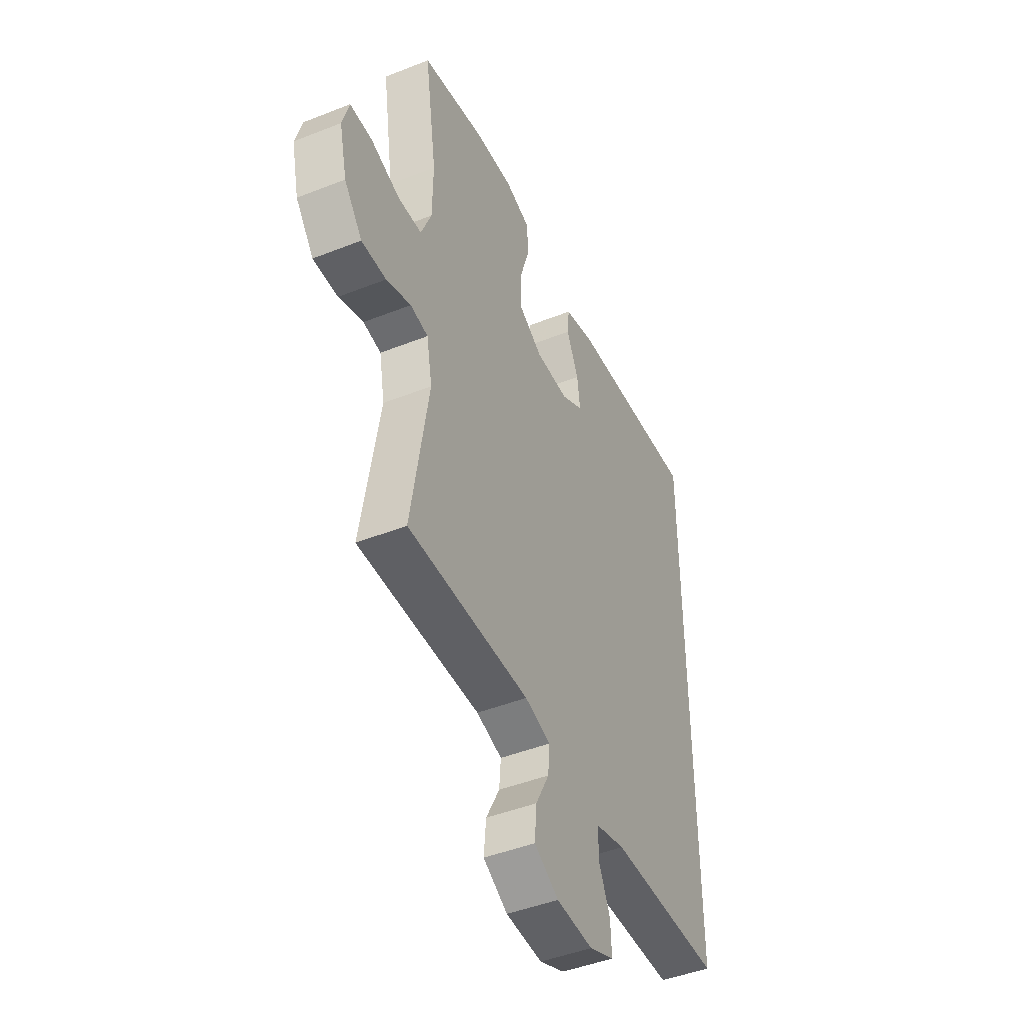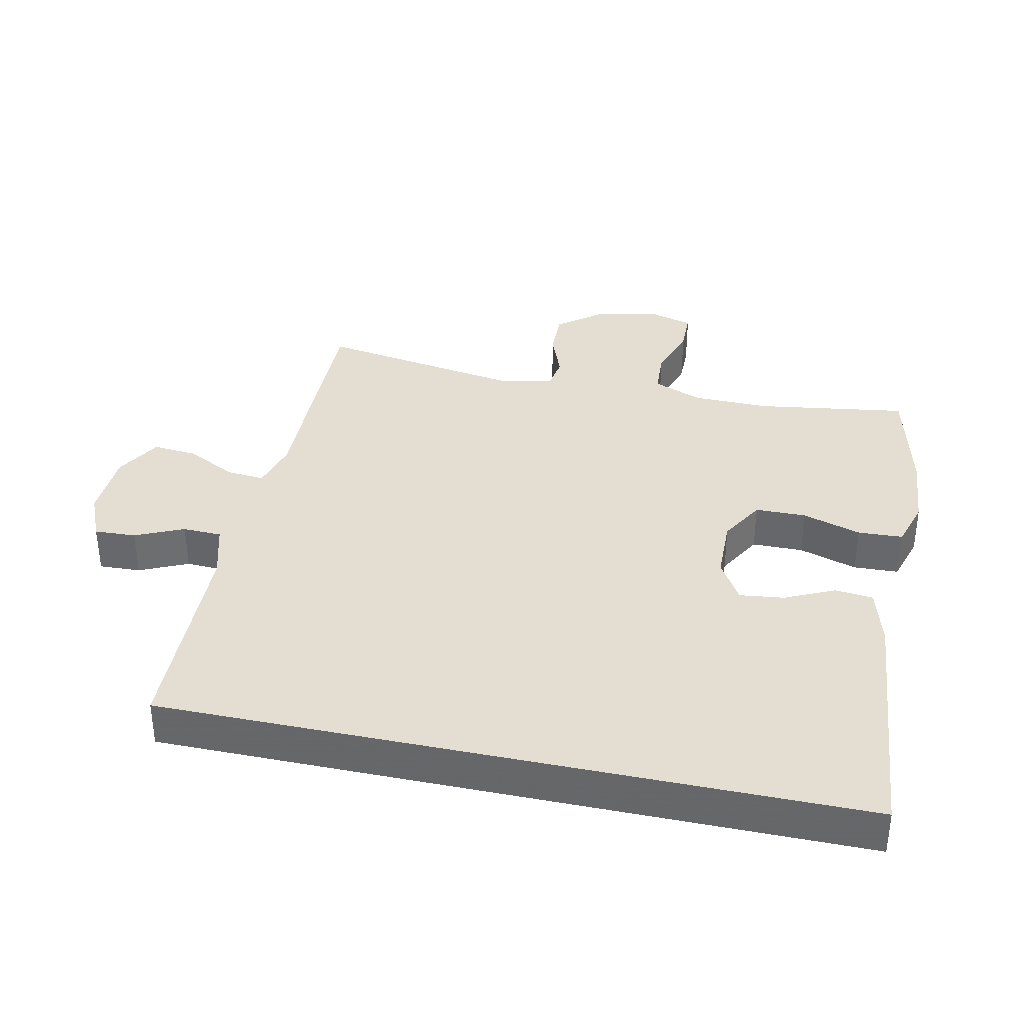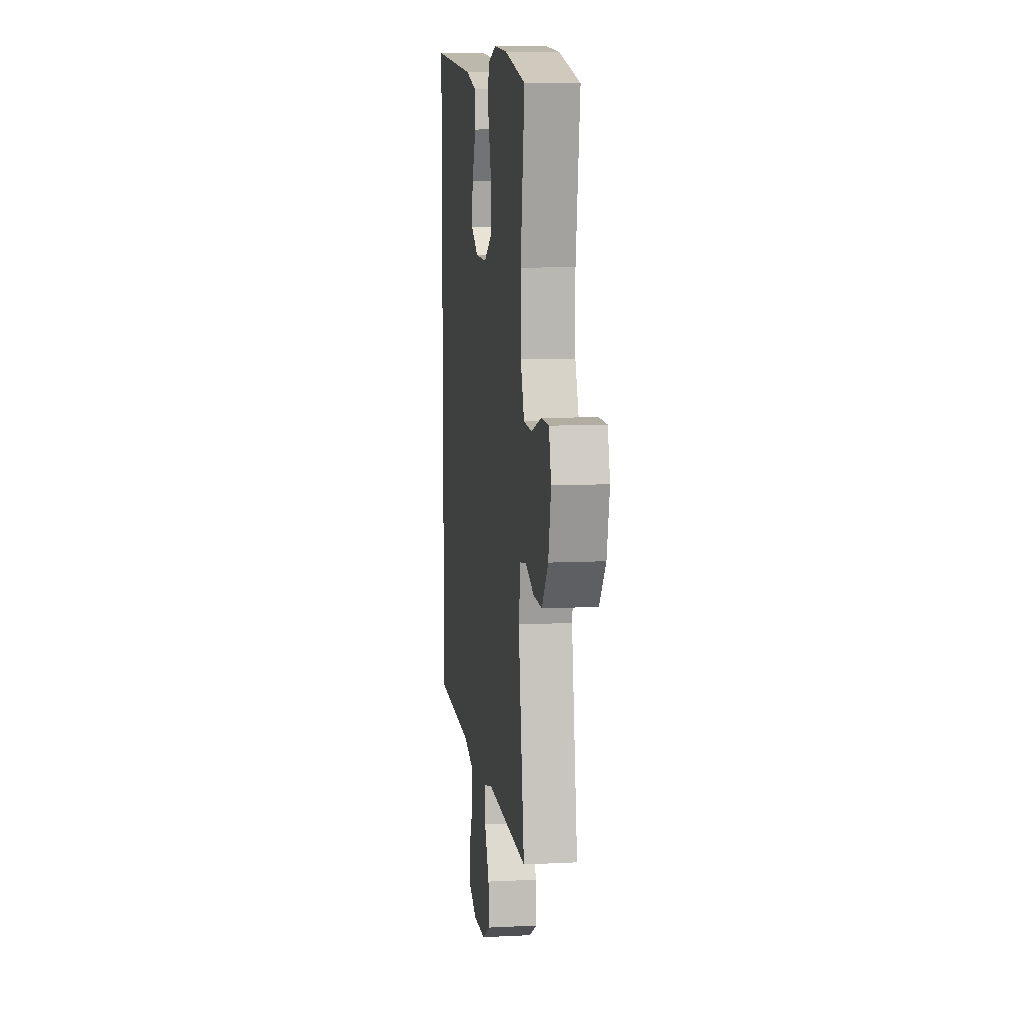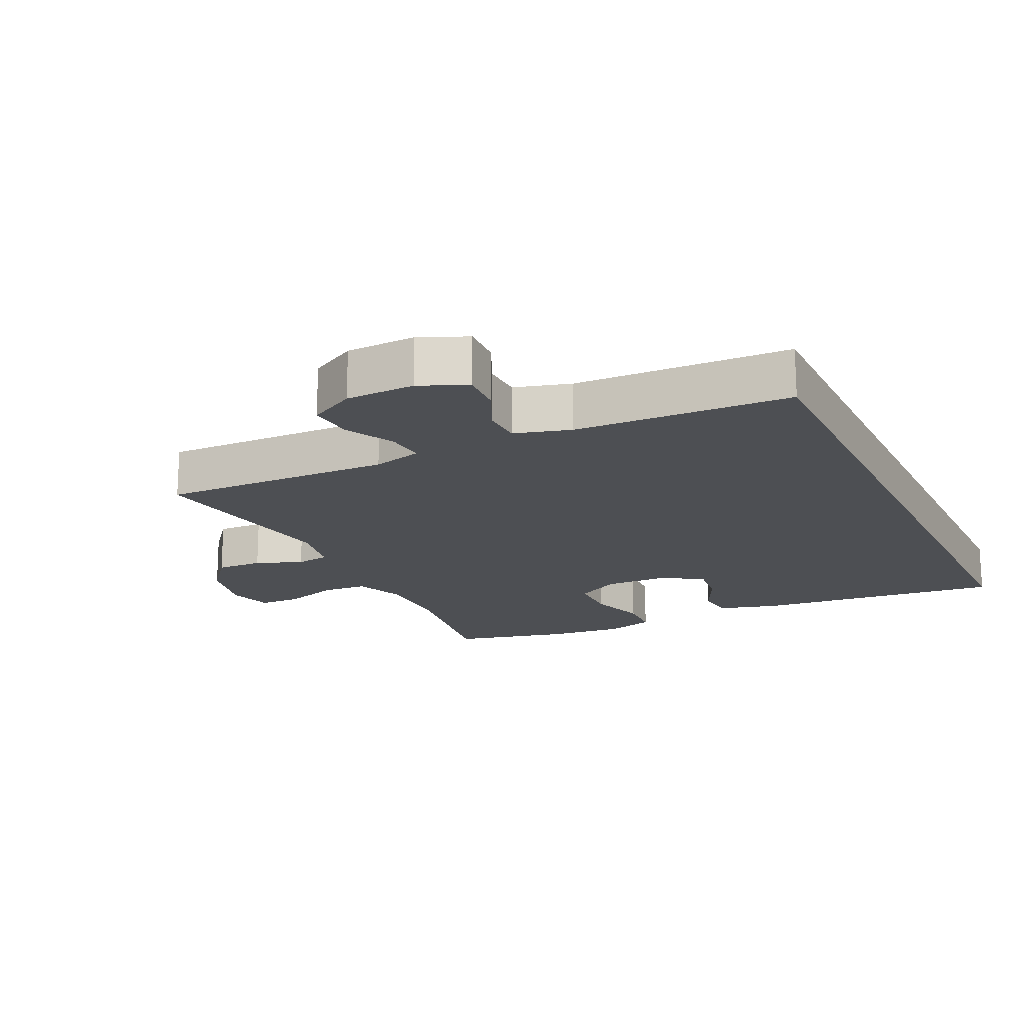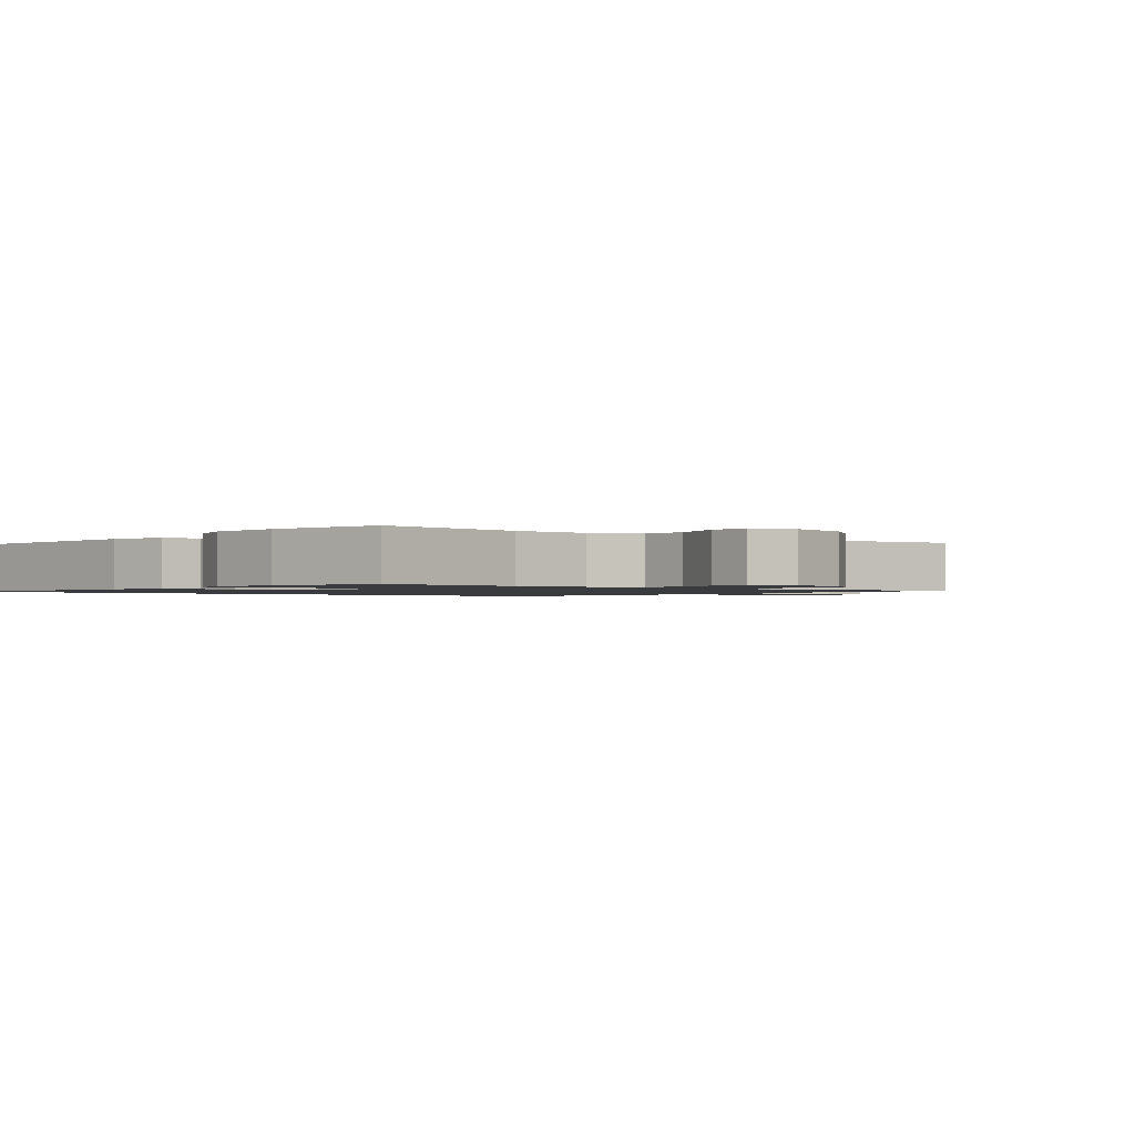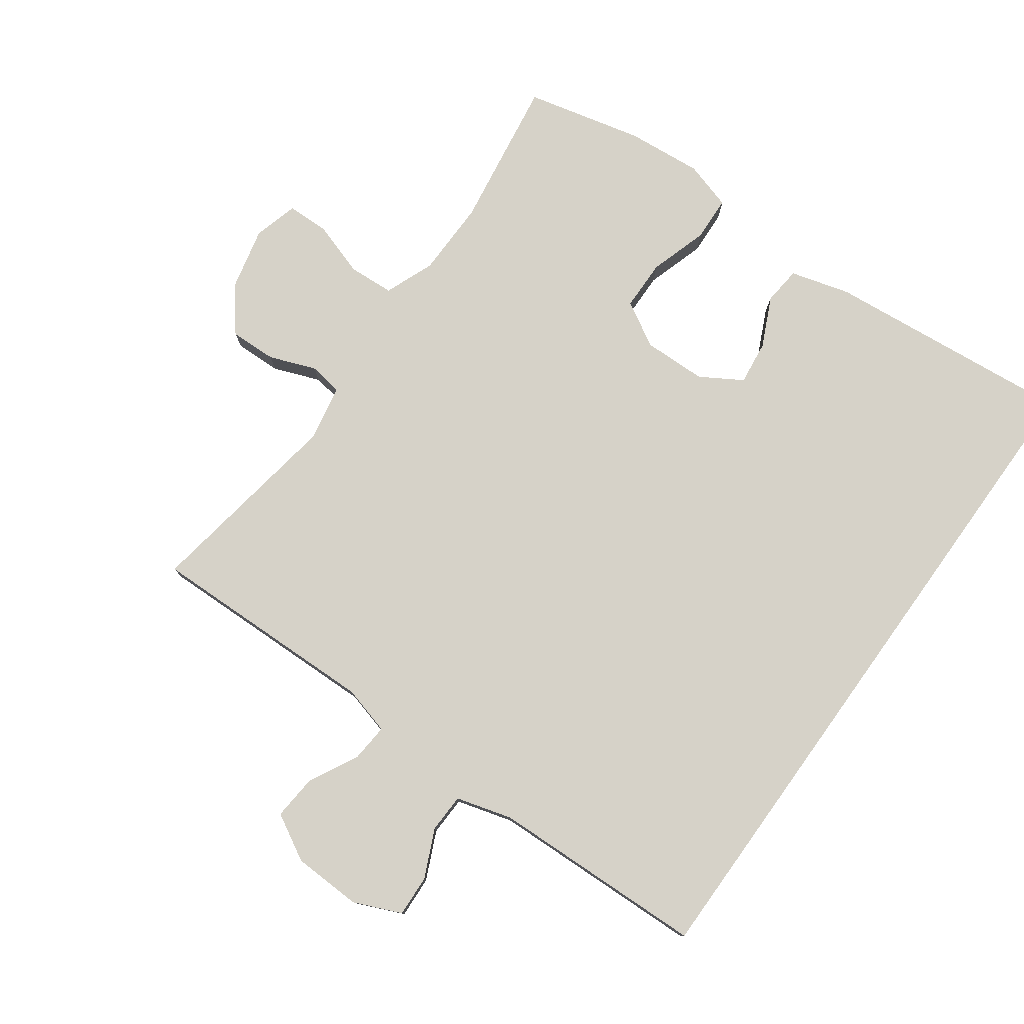
<metadata>
{"format":"obj","ext":"obj","renderer":"f3d","projection":"perspective","resolution":1024,"background":"white","views":[{"elev":-46.0,"azim":114.4,"up":"+Z"},{"elev":36.1,"azim":-77.8,"up":"+Y"},{"elev":9.4,"azim":82.5,"up":"+Z"},{"elev":-17.7,"azim":-154.6,"up":"+Y"},{"elev":-1.3,"azim":50.8,"up":"+Y"},{"elev":78.2,"azim":-144.3,"up":"+Y"}]}
</metadata>
<code>
v 0.5 0.07 -0.5
v 0.149 0.07 -0.493
v 0.075 0.07 -0.513
v 0.08 0.07 -0.571
v 0.119 0.07 -0.646
v 0.125 0.07 -0.714
v 0.055 0.07 -0.753
v -0.05 0.07 -0.757
v -0.122 0.07 -0.726
v -0.119 0.07 -0.663
v -0.086 0.07 -0.59
v -0.088 0.07 -0.531
v -0.173 0.07 -0.507
v -0.5 0.07 -0.497
v -0.5 0.07 0.558
v -0.121 0.07 0.522
v -0.031 0.07 0.497
v -0.025 0.07 0.439
v -0.06 0.07 0.364
v -0.068 0.07 0.297
v -0.005 0.07 0.259
v 0.091 0.07 0.257
v 0.159 0.07 0.296
v 0.16 0.07 0.373
v 0.132 0.07 0.462
v 0.135 0.07 0.53
v 0.208 0.07 0.552
v 0.322 0.07 0.542
v 0.5 0.07 0.5
v 0.466 0.07 0.271
v 0.468 0.07 0.155
v 0.498 0.07 0.08
v 0.567 0.07 0.076
v 0.65 0.07 0.103
v 0.714 0.07 0.102
v 0.733 0.07 0.034
v 0.711 0.07 -0.062
v 0.659 0.07 -0.128
v 0.588 0.07 -0.126
v 0.517 0.07 -0.099
v 0.466 0.07 -0.107
v 0.45 0.07 -0.192
v 0.5 0 -0.5
v 0.149 0 -0.493
v 0.075 0 -0.513
v 0.08 0 -0.571
v 0.119 0 -0.646
v 0.125 0 -0.714
v 0.055 0 -0.753
v -0.05 0 -0.757
v -0.122 0 -0.726
v -0.119 0 -0.663
v -0.086 0 -0.59
v -0.088 0 -0.531
v -0.173 0 -0.507
v -0.5 0 -0.497
v -0.5 0 0.558
v -0.121 0 0.522
v -0.031 0 0.497
v -0.025 0 0.439
v -0.06 0 0.364
v -0.068 0 0.297
v -0.005 0 0.259
v 0.091 0 0.257
v 0.159 0 0.296
v 0.16 0 0.373
v 0.132 0 0.462
v 0.135 0 0.53
v 0.208 0 0.552
v 0.322 0 0.542
v 0.5 0 0.5
v 0.466 0 0.271
v 0.468 0 0.155
v 0.498 0 0.08
v 0.567 0 0.076
v 0.65 0 0.103
v 0.714 0 0.102
v 0.733 0 0.034
v 0.711 0 -0.062
v 0.659 0 -0.128
v 0.588 0 -0.126
v 0.517 0 -0.099
v 0.466 0 -0.107
v 0.45 0 -0.192
f 38 39 40
f 37 38 40
f 36 37 40
f 35 36 40
f 34 35 40
f 33 34 40
f 32 33 40 41
f 31 32 41 42
f 28 29 30
f 27 28 30
f 26 27 30
f 25 26 30
f 24 25 30
f 30 31 42
f 24 30 42
f 23 24 42
f 17 18 19
f 16 17 19
f 15 16 19
f 14 15 19
f 13 14 19 20
f 12 13 20 21
f 9 10 11
f 8 9 11
f 7 8 11
f 6 7 11
f 5 6 11
f 4 5 11
f 11 12 21
f 4 11 21
f 3 4 21
f 42 1 2
f 23 42 2
f 22 23 2
f 2 3 21 22
f 82 81 80
f 82 80 79
f 82 79 78
f 82 78 77
f 82 77 76
f 82 76 75
f 83 82 75 74
f 84 83 74 73
f 72 71 70
f 72 70 69
f 72 69 68
f 72 68 67
f 72 67 66
f 84 73 72
f 84 72 66
f 84 66 65
f 61 60 59
f 61 59 58
f 61 58 57
f 61 57 56
f 62 61 56 55
f 63 62 55 54
f 53 52 51
f 53 51 50
f 53 50 49
f 53 49 48
f 53 48 47
f 53 47 46
f 63 54 53
f 63 53 46
f 63 46 45
f 44 43 84
f 44 84 65
f 44 65 64
f 64 63 45 44
f 1 43 44 2
f 2 44 45 3
f 3 45 46 4
f 4 46 47 5
f 5 47 48 6
f 6 48 49 7
f 7 49 50 8
f 8 50 51 9
f 9 51 52 10
f 10 52 53 11
f 11 53 54 12
f 12 54 55 13
f 13 55 56 14
f 14 56 57 15
f 15 57 58 16
f 16 58 59 17
f 17 59 60 18
f 18 60 61 19
f 19 61 62 20
f 20 62 63 21
f 21 63 64 22
f 22 64 65 23
f 23 65 66 24
f 24 66 67 25
f 25 67 68 26
f 26 68 69 27
f 27 69 70 28
f 28 70 71 29
f 29 71 72 30
f 30 72 73 31
f 31 73 74 32
f 32 74 75 33
f 33 75 76 34
f 34 76 77 35
f 35 77 78 36
f 36 78 79 37
f 37 79 80 38
f 38 80 81 39
f 39 81 82 40
f 40 82 83 41
f 41 83 84 42
f 42 84 43 1

</code>
